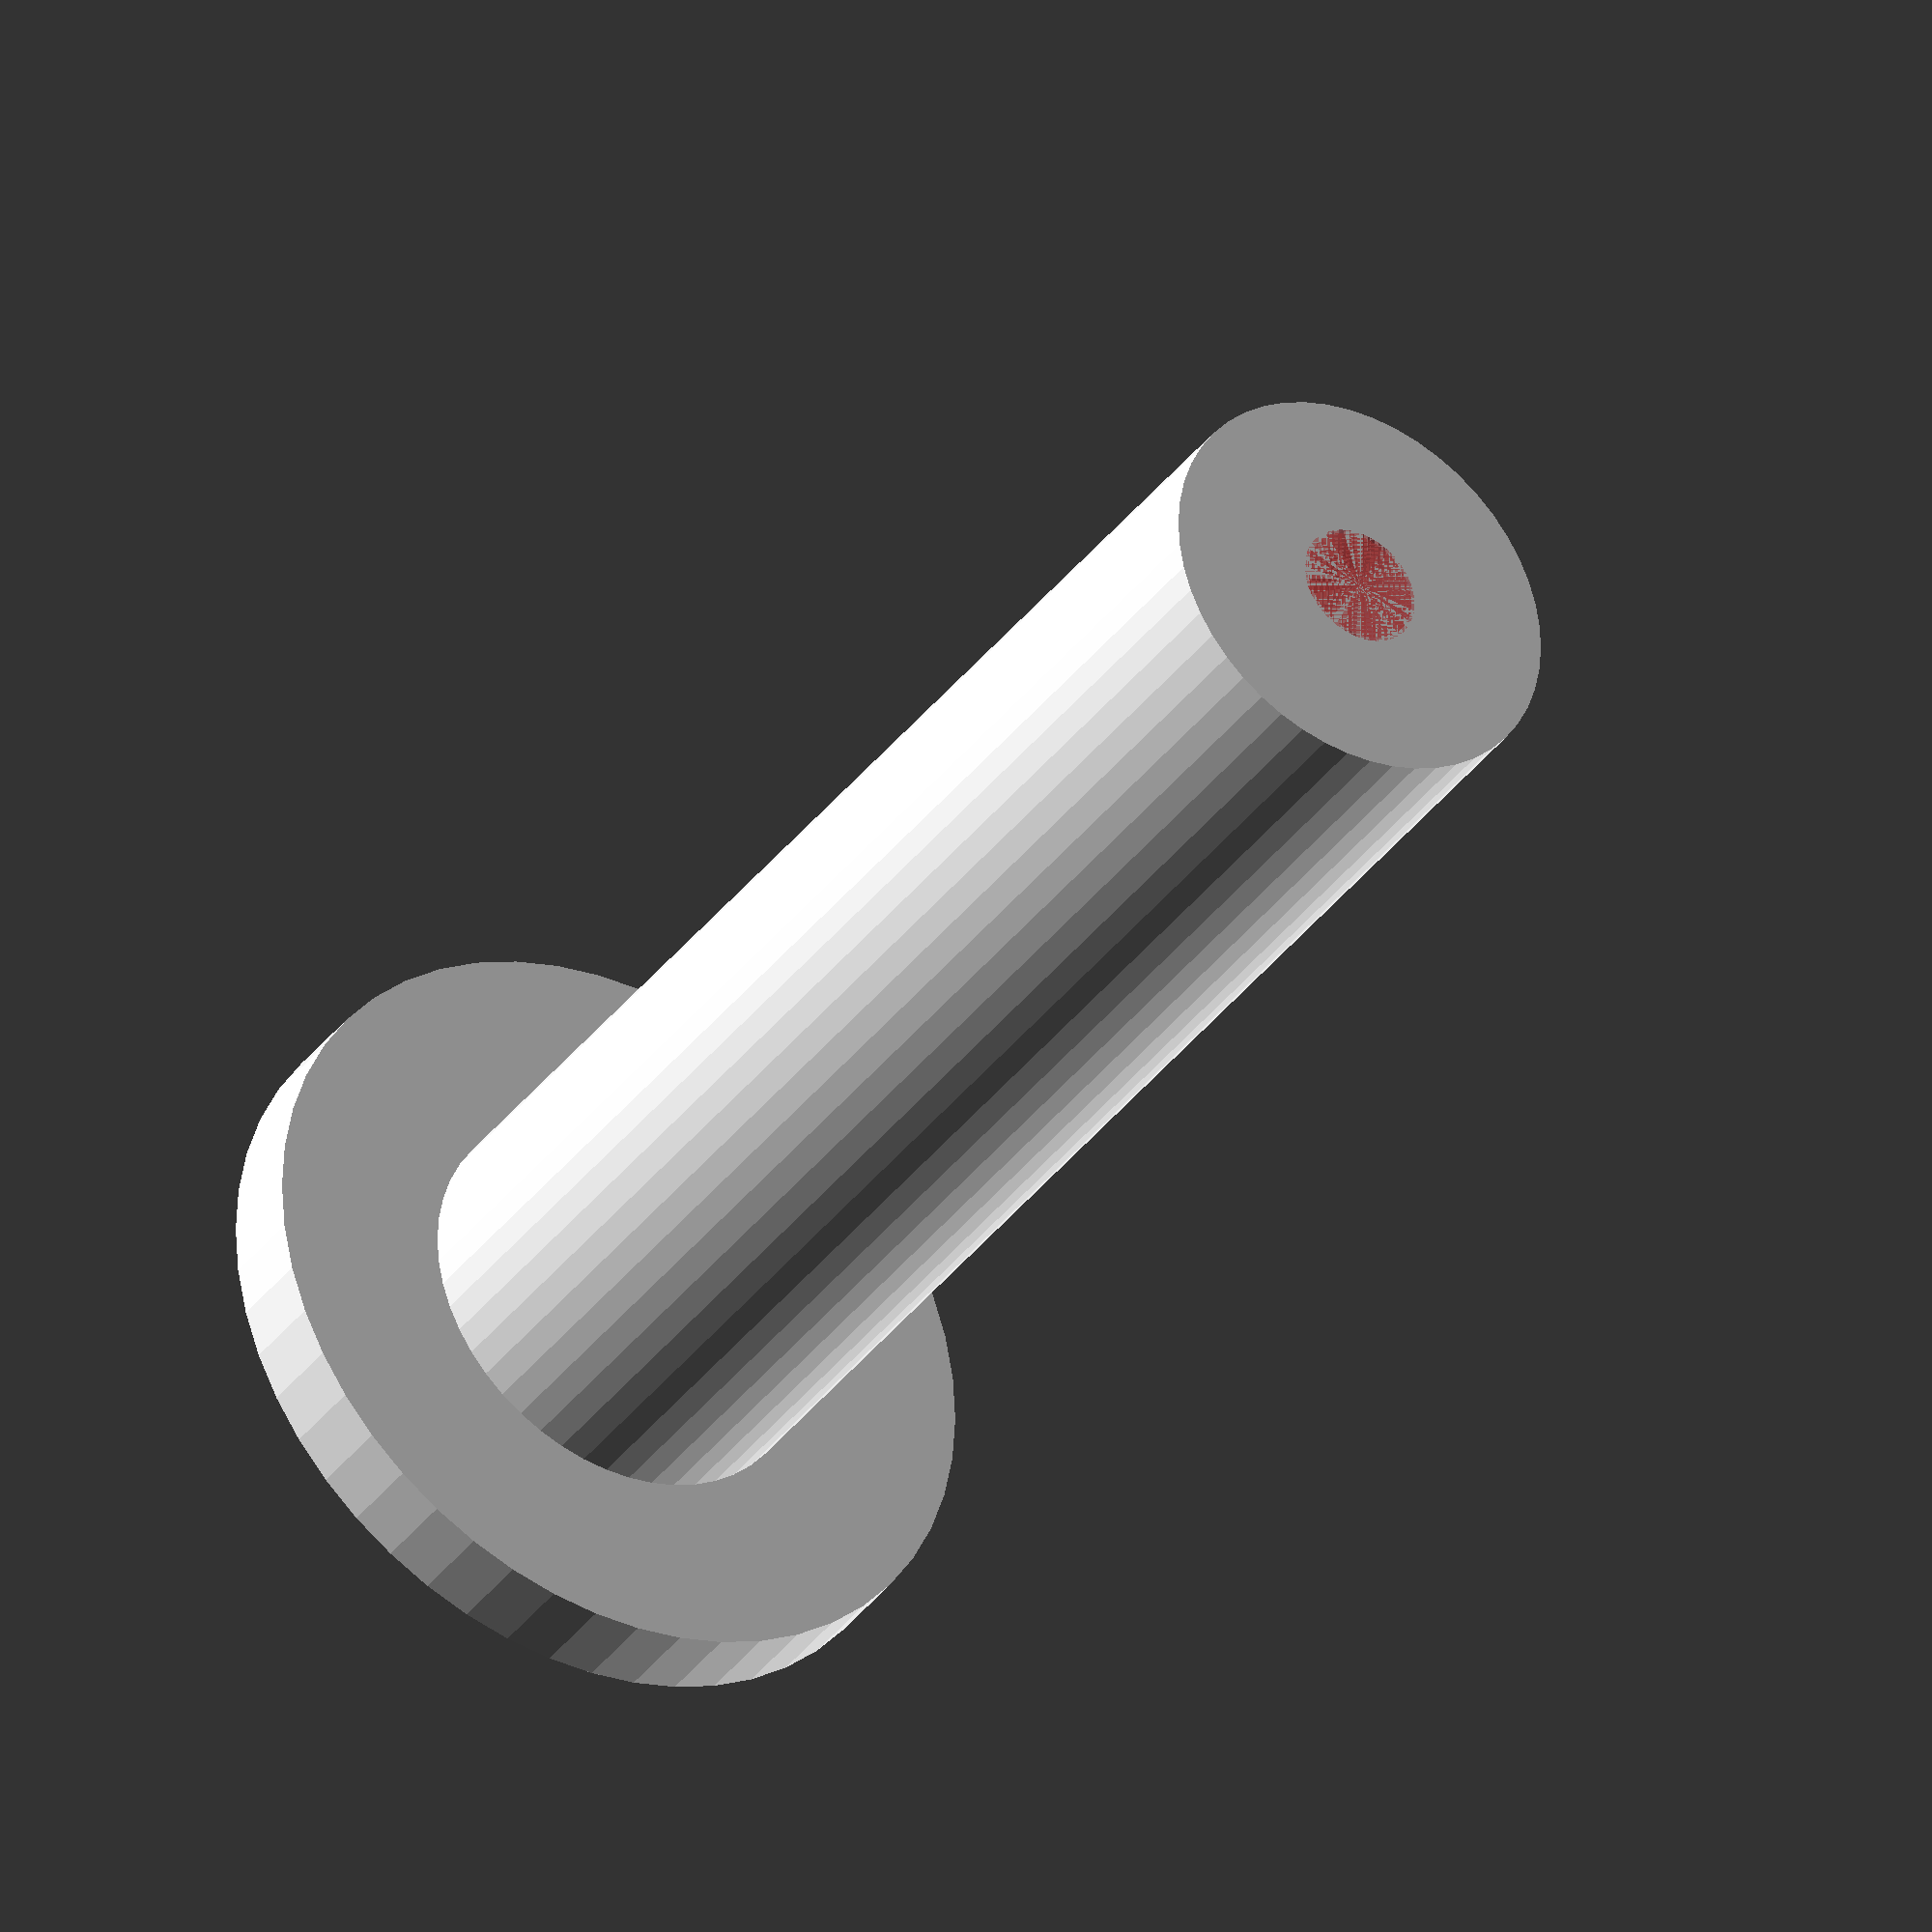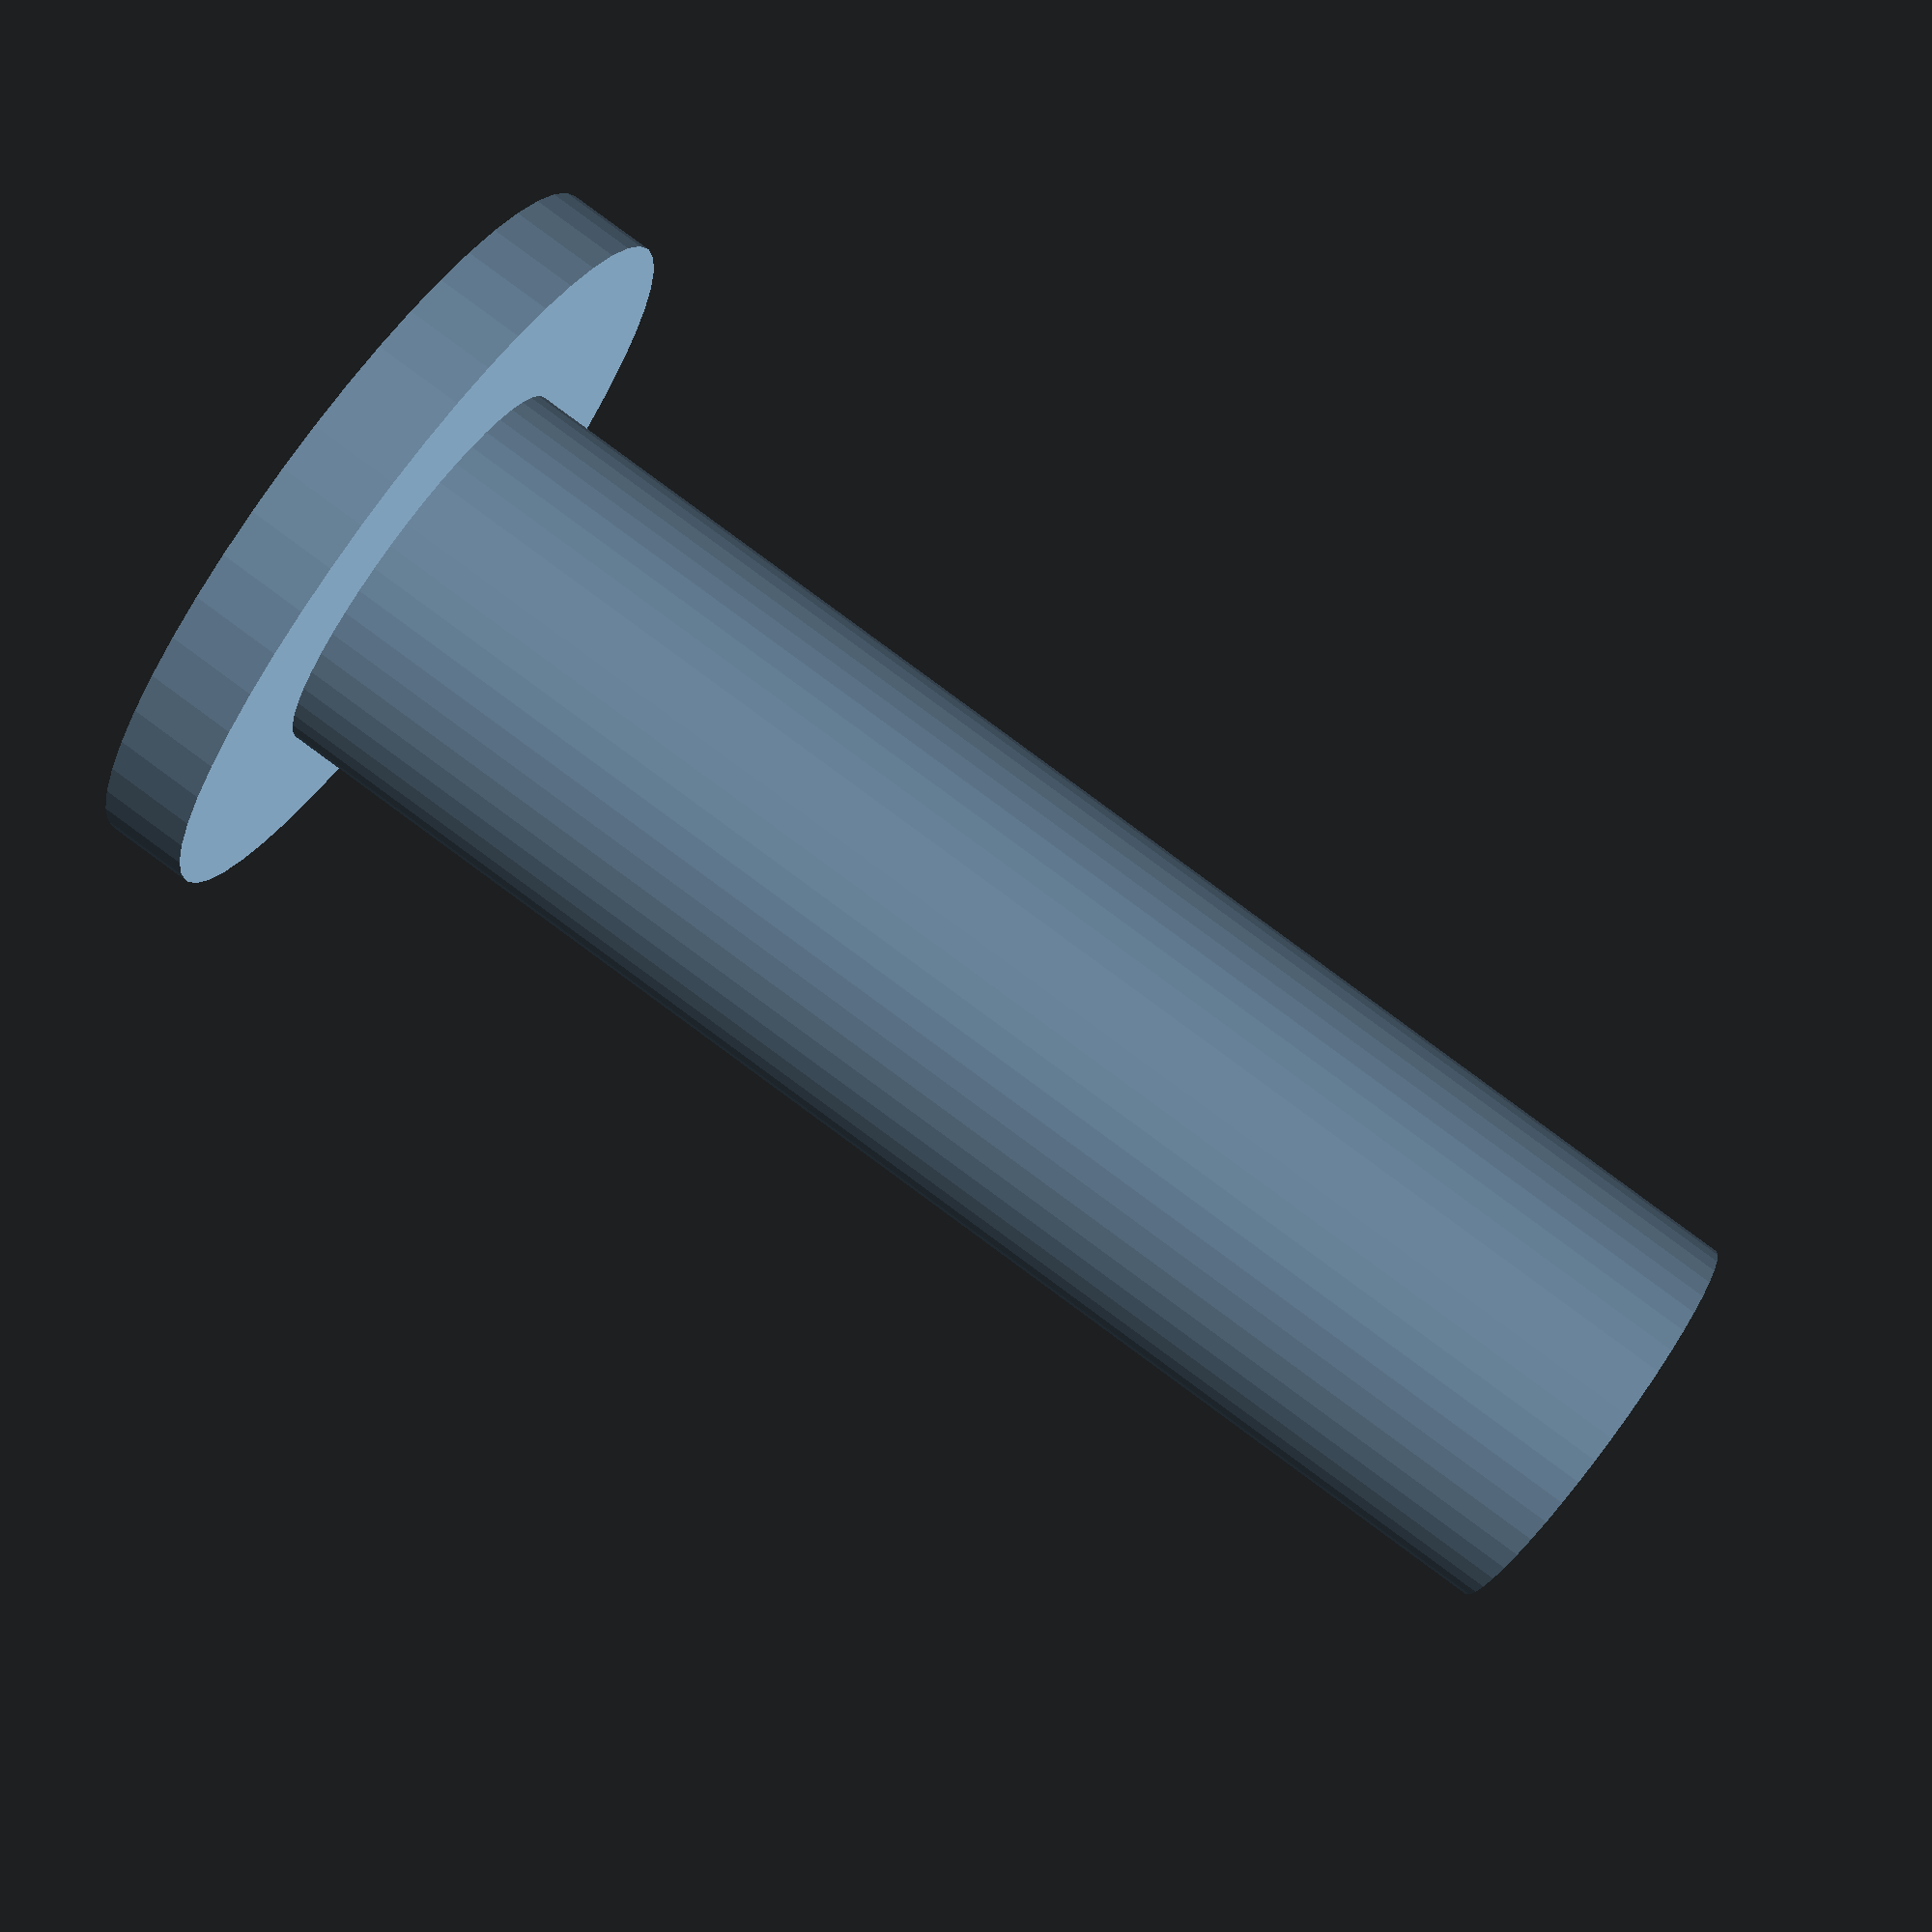
<openscad>
$fn = 50;


difference() {
	union() {
		translate(v = [0, 0, -51.0000000000]) {
			cylinder(h = 51, r = 7.0000000000);
		}
		translate(v = [0, 0, -3.0000000000]) {
			cylinder(h = 3, r = 13.0000000000);
		}
	}
	union() {
		translate(v = [0, 0, 0]) {
			rotate(a = [0, 0, 0]) {
				difference() {
					union() {
						#translate(v = [0, 0, -51.0000000000]) {
							cylinder(h = 51, r = 2.0000000000);
						}
						#translate(v = [0, 0, -3]) {
							cylinder(h = 3, r = 7.0000000000, r1 = 2.1250000000, r2 = 3.7500000000);
						}
						#translate(v = [0, 0, -51.0000000000]) {
							cylinder(h = 51, r = 2.1250000000);
						}
						#translate(v = [0, 0, -51.0000000000]) {
							cylinder(h = 51, r = 2.0000000000);
						}
					}
					union();
				}
			}
		}
	}
}
</openscad>
<views>
elev=35.2 azim=57.3 roll=149.2 proj=o view=solid
elev=93.3 azim=229.6 roll=53.8 proj=p view=solid
</views>
